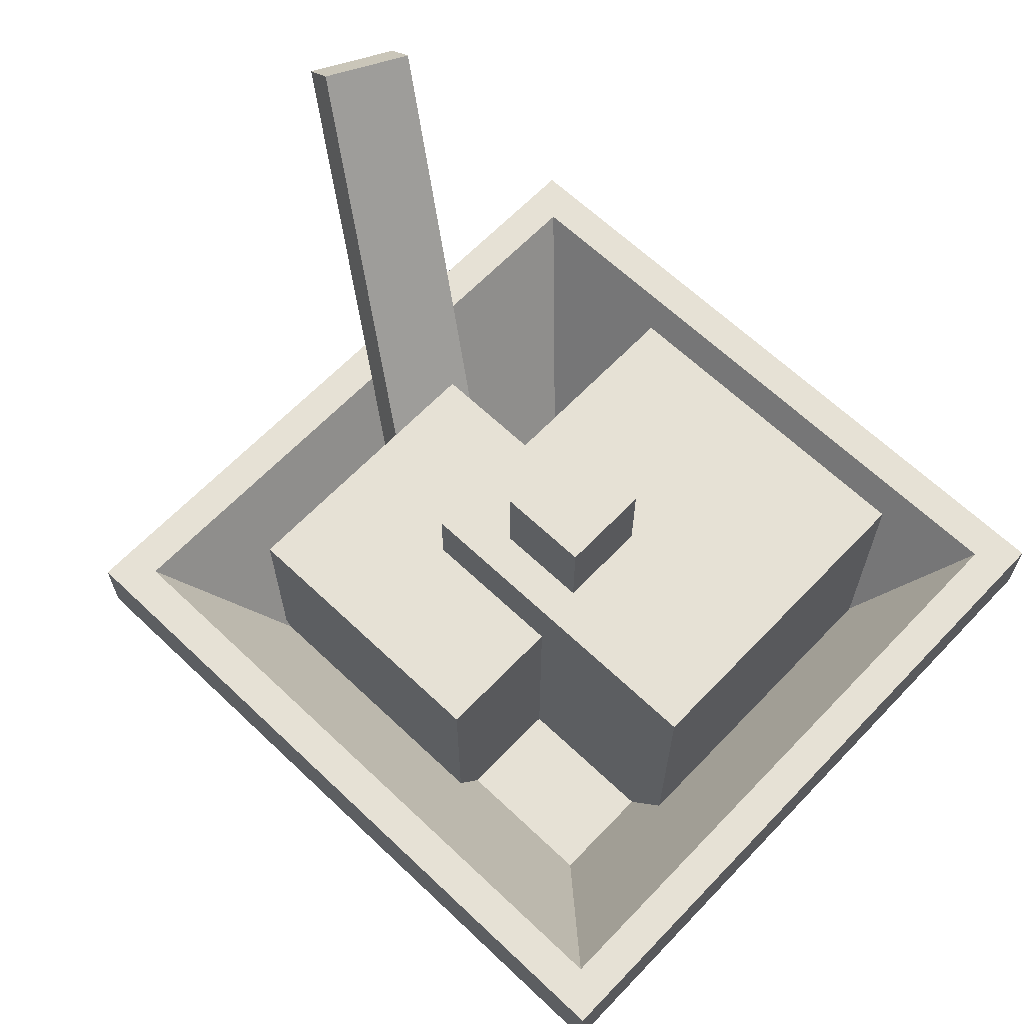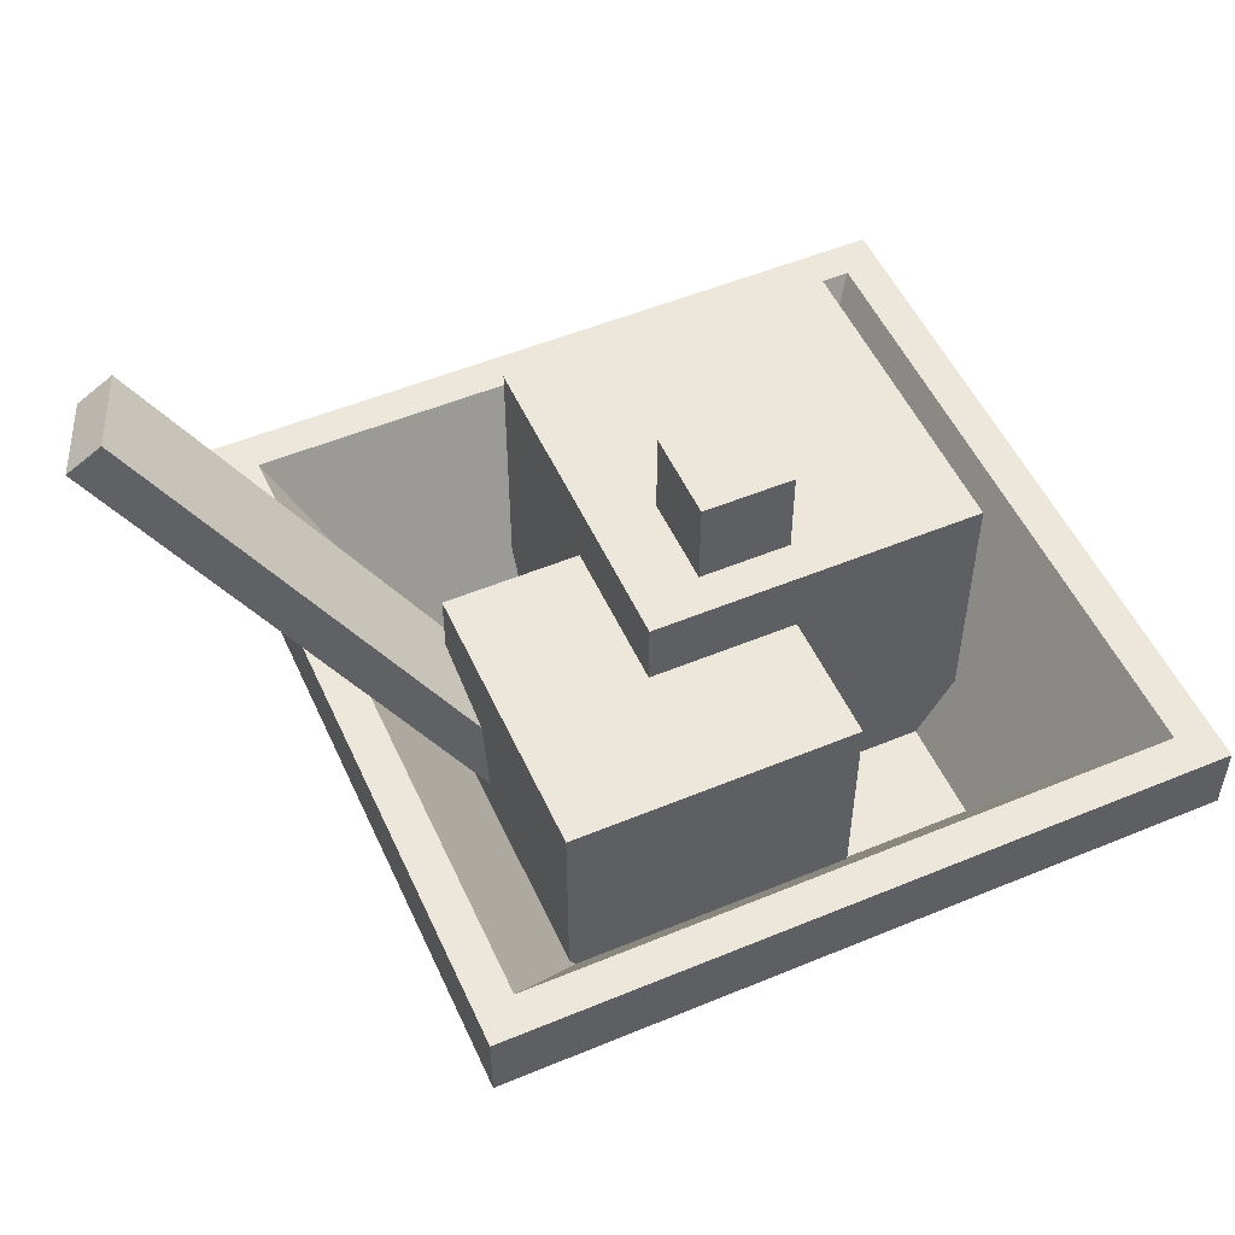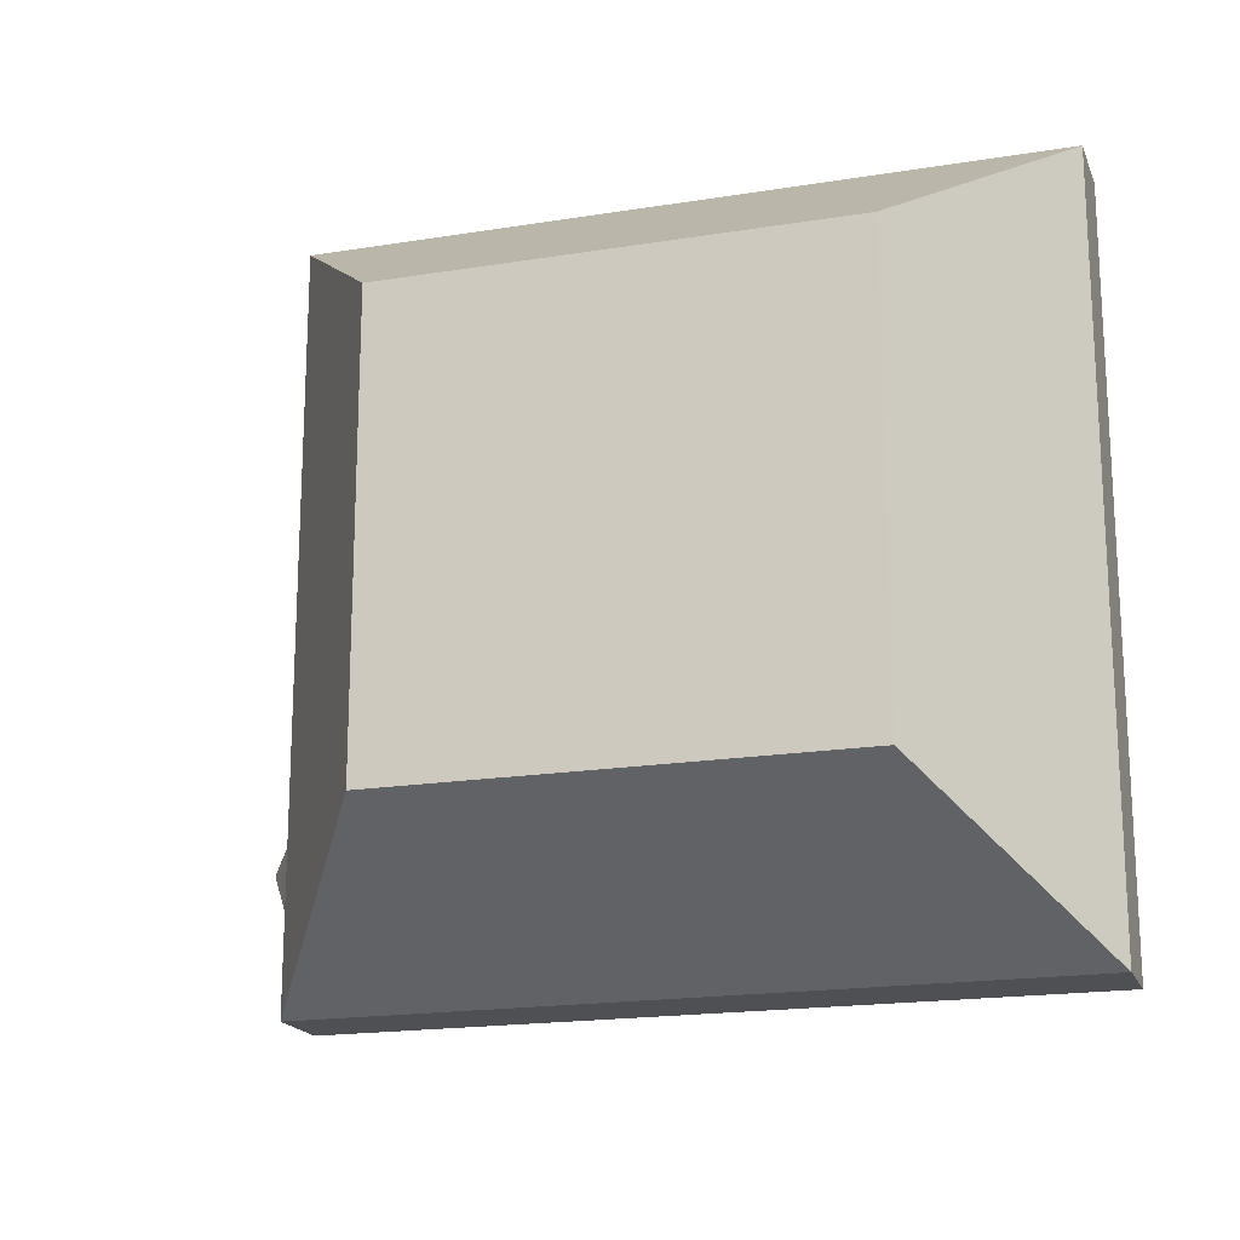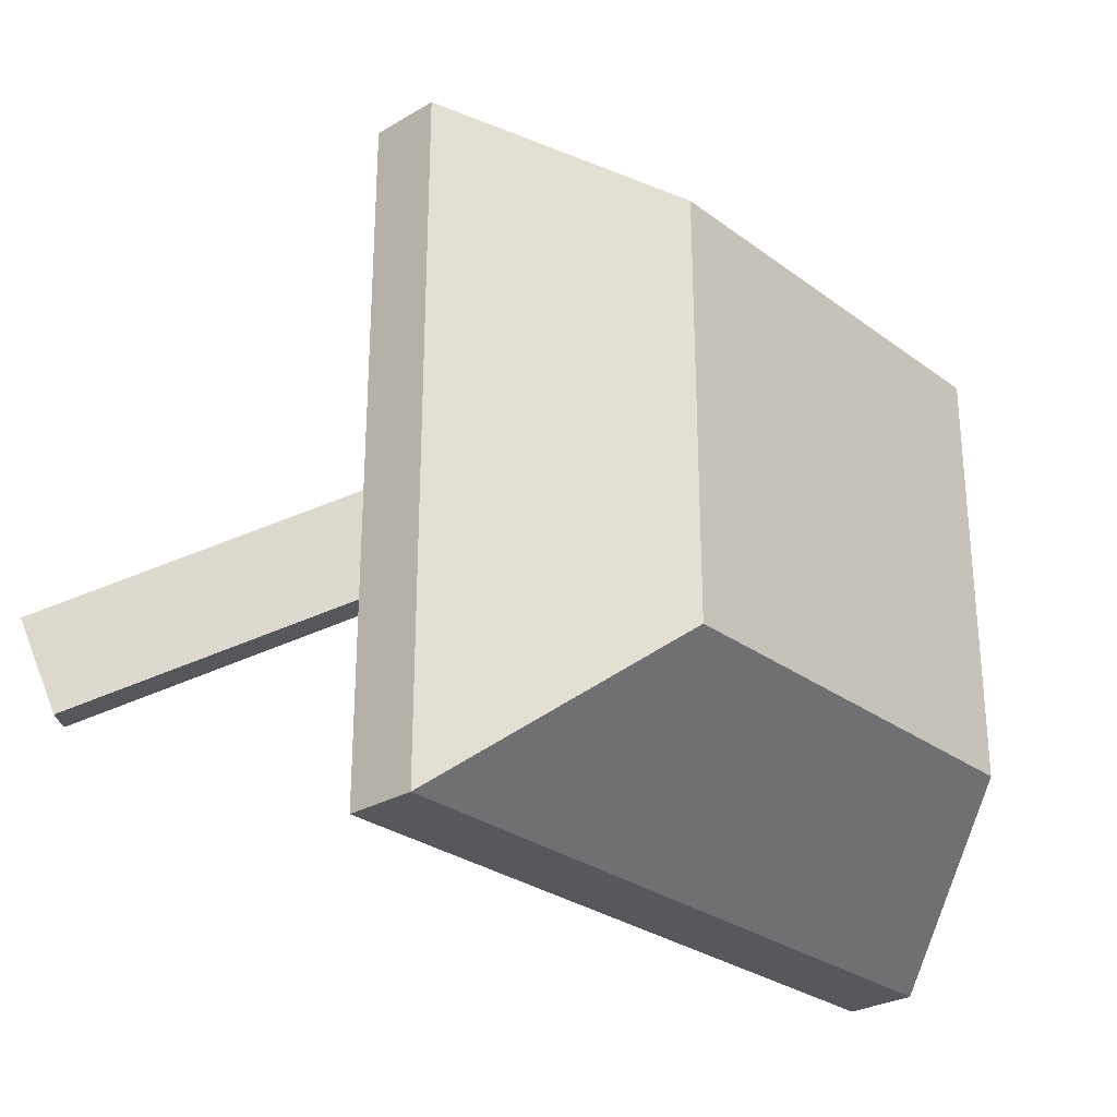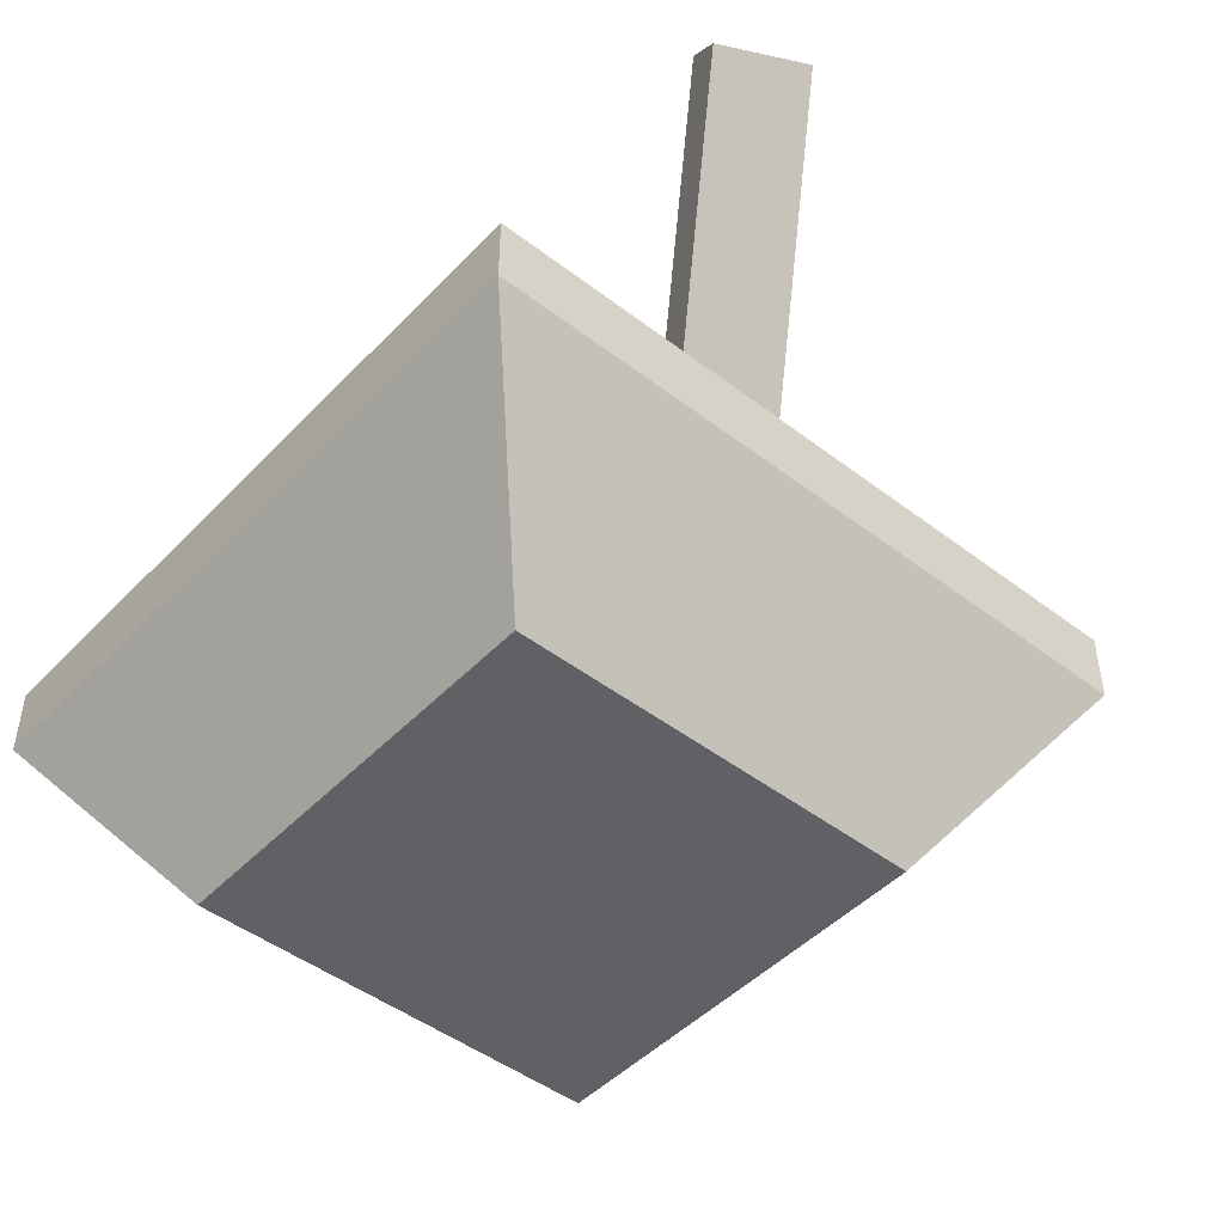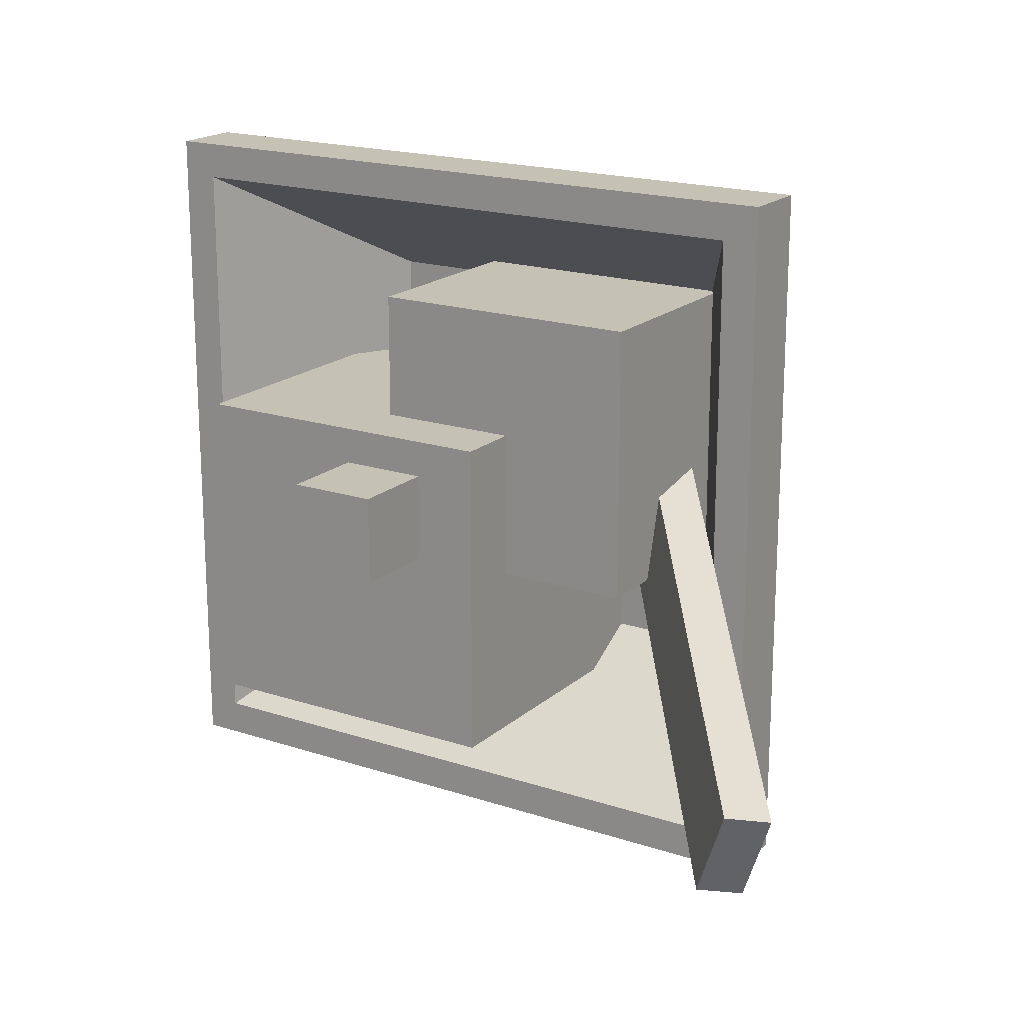
<metadata>
{"format":"obj","ext":"obj","renderer":"f3d","projection":"perspective","resolution":1024,"background":"white","views":[{"elev":64.4,"azim":43.7,"up":"+Y"},{"elev":52.3,"azim":-24.1,"up":"+Y"},{"elev":-18.5,"azim":17.3,"up":"+Z"},{"elev":-28.2,"azim":-48.1,"up":"+Z"},{"elev":-47.1,"azim":-130.9,"up":"+Y"},{"elev":18.7,"azim":-147.7,"up":"+Z"}]}
</metadata>
<code>
v -0.08259 0.08563 0.02743
v -0.06211 0.0758 -0.02515
v -0.06287 0.1027 0.03191
v -0.0424 0.09291 -0.02067
v -0.2401 0.3365 -0.08084
v -0.2196 0.3267 -0.1334
v -0.2598 0.3194 -0.08532
v -0.2394 0.3096 -0.1379
v -0.007153 0.03109 0.05631
v 0.1883 0.03109 0.05631
v -0.007153 0.2265 0.05631
v 0.1883 0.2265 0.05631
v -0.007153 0.2265 -0.1391
v 0.1883 0.2265 -0.1391
v -0.007153 0.03109 -0.1391
v 0.1883 0.03109 -0.1391
v -0.007153 0.1552 0.05631
v 0.1883 0.1552 0.05631
v 0.1883 0.1552 -0.1391
v -0.007153 0.1552 -0.1391
v -0.08786 0.01907 0.1331
v 0.07987 0.01907 0.1331
v -0.08786 0.1868 0.1331
v 0.07987 0.1868 0.1331
v -0.08786 0.1868 -0.03461
v 0.07987 0.1868 -0.03461
v -0.08786 0.01907 -0.03461
v 0.07987 0.01907 -0.03461
v -0.08786 0.1331 0.1331
v 0.07987 0.1331 0.1331
v 0.07987 0.1331 -0.03461
v -0.08786 0.1331 -0.03461
v 0.03133 0.2261 0.03418
v 0.08478 0.2261 0.03418
v 0.03133 0.2796 0.03418
v 0.08478 0.2796 0.03418
v 0.03133 0.2796 -0.01927
v 0.08478 0.2796 -0.01927
v 0.03133 0.2261 -0.01927
v 0.08478 0.2261 -0.01927
v -0.1624 0.1192 0.2111
v 0.2598 0.1192 0.2111
v -0.1624 0.1619 0.2111
v 0.2598 0.1619 0.2111
v -0.1624 0.1619 -0.2111
v 0.2598 0.1619 -0.2111
v -0.1624 0.1192 -0.2111
v 0.2598 0.1192 -0.2111
v -0.1405 0.1619 0.1892
v 0.2379 0.1619 0.1892
v 0.2379 0.1619 -0.1892
v -0.1405 0.1619 -0.1892
v -0.06901 0.03778 0.1177
v 0.1665 0.03778 0.1177
v 0.1665 0.03778 -0.1177
v -0.06901 0.03778 -0.1177
v -0.08002 0 -0.1288
v 0.1775 0 -0.1288
v 0.1775 0 0.1288
v -0.08002 0 0.1288
f 1 2 4 3
f 3 4 6 5
f 5 6 8 7
f 7 8 2 1
f 2 8 6 4
f 7 1 3 5
f 17 18 12 11
f 11 12 14 13
f 13 14 19 20
f 15 16 10 9
f 18 19 14 12
f 20 17 11 13
f 9 10 18 17
f 10 16 19 18
f 20 19 16 15
f 15 9 17 20
f 29 30 24 23
f 23 24 26 25
f 25 26 31 32
f 27 28 22 21
f 30 31 26 24
f 32 29 23 25
f 21 22 30 29
f 22 28 31 30
f 32 31 28 27
f 27 21 29 32
f 33 34 36 35
f 35 36 38 37
f 37 38 40 39
f 39 40 34 33
f 34 40 38 36
f 39 33 35 37
f 41 42 44 43
f 53 54 55 56
f 45 46 48 47
f 57 58 59 60
f 42 48 46 44
f 47 41 43 45
f 43 44 50 49
f 44 46 51 50
f 46 45 52 51
f 45 43 49 52
f 49 50 54 53
f 50 51 55 54
f 51 52 56 55
f 52 49 53 56
f 47 48 58 57
f 48 42 59 58
f 42 41 60 59
f 41 47 57 60

</code>
